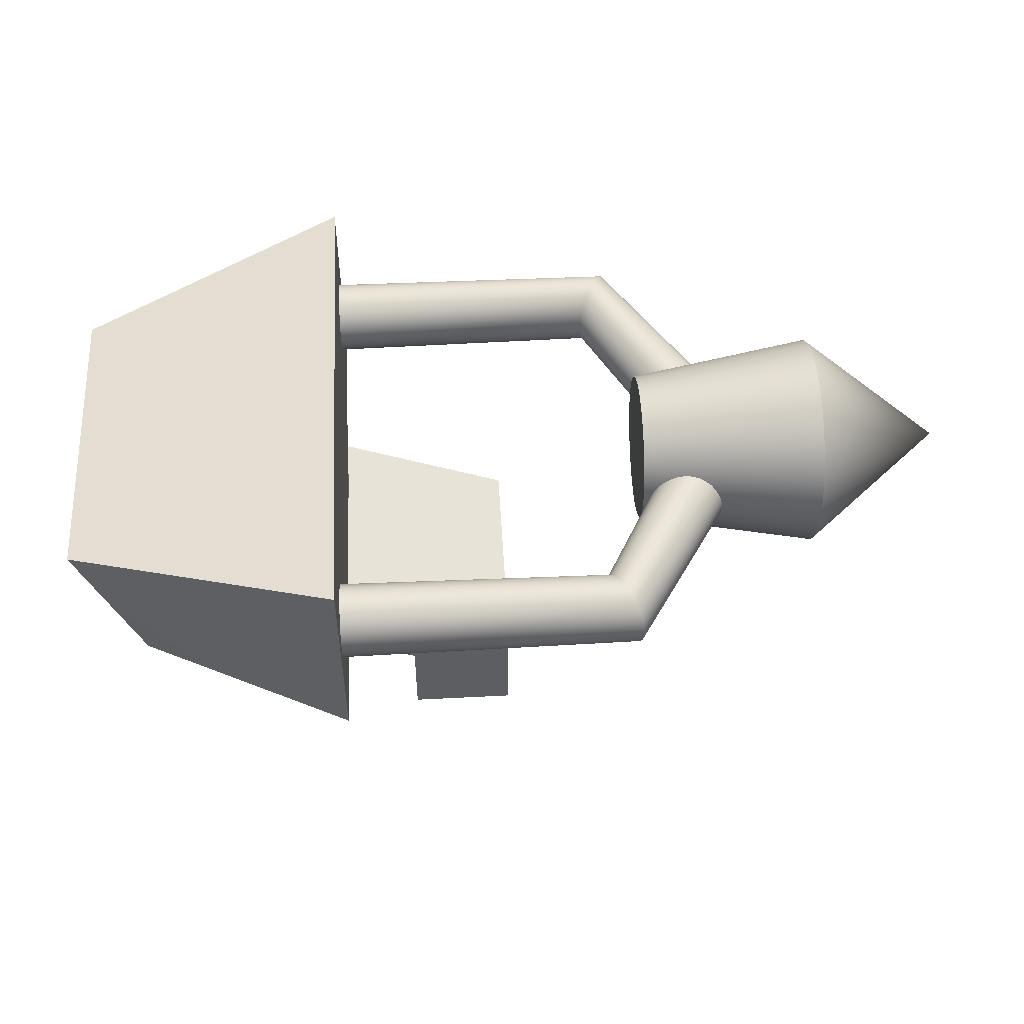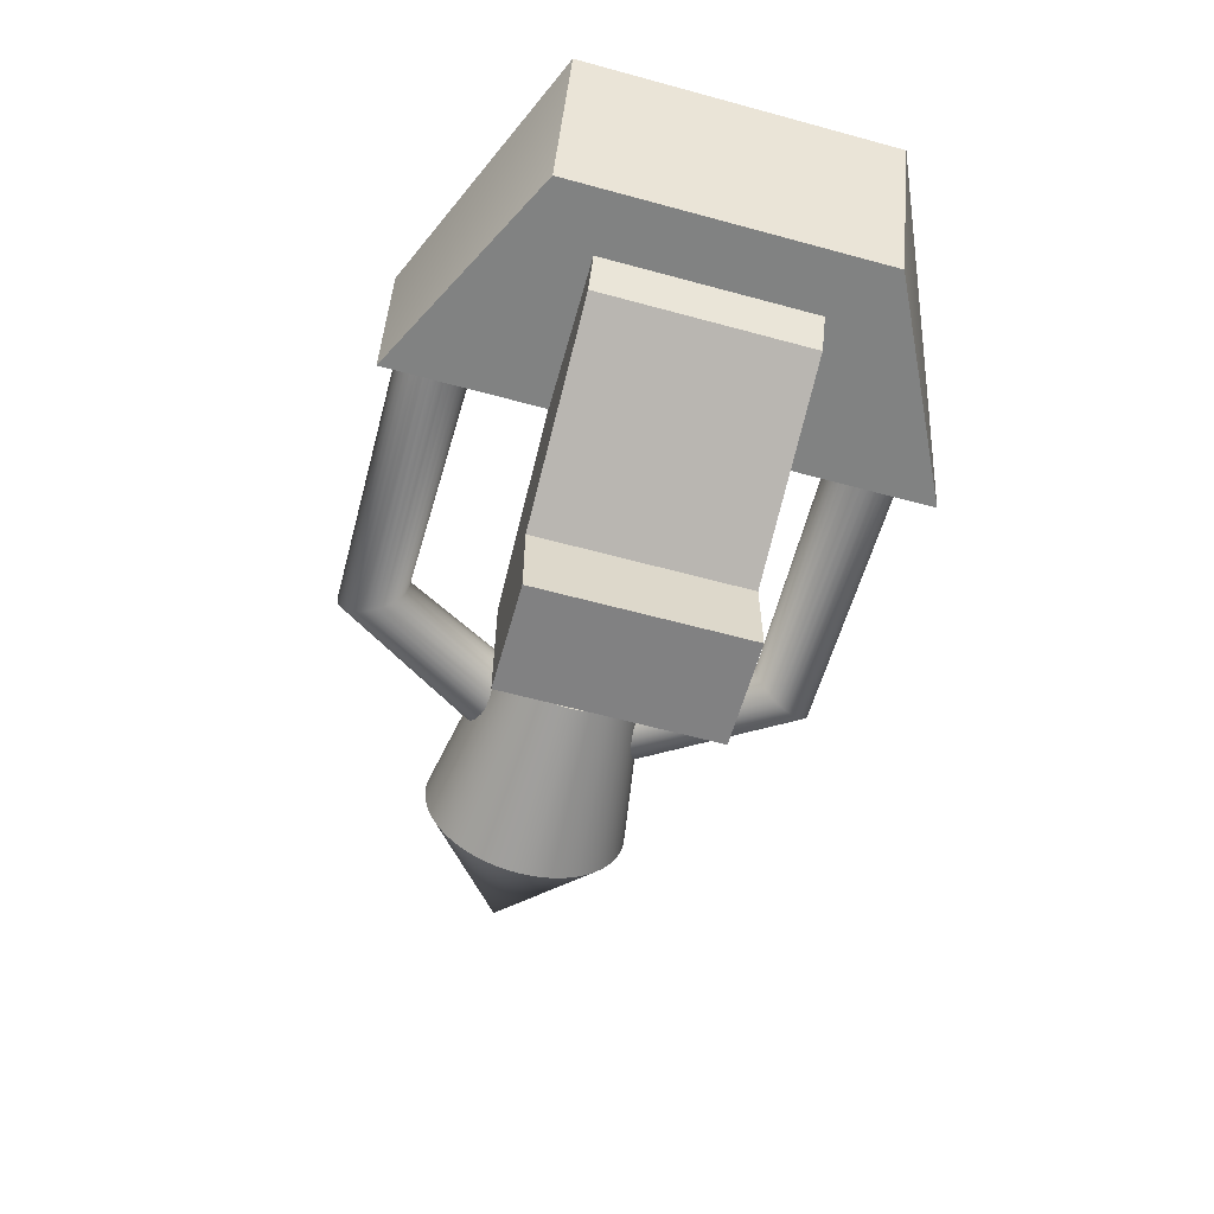
<metadata>
{"format":"obj","ext":"obj","renderer":"f3d","projection":"perspective","resolution":1024,"background":"white","views":[{"elev":51.4,"azim":-3.2,"up":"+Y"},{"elev":-60.6,"azim":-105.6,"up":"+Y"}]}
</metadata>
<code>
o Holder_new_ColobotMesh_.004
v -1.194 2.468 -2.347
v -1.194 2.534 -2.341
v -1.194 2.597 -2.322
v -1.194 2.656 -2.292
v -1.194 2.708 -2.251
v -1.194 2.751 -2.201
v -1.194 2.784 -2.144
v -1.194 2.805 -2.082
v -1.194 2.815 -2.017
v -1.194 2.812 -1.951
v -1.194 2.796 -1.886
v -1.194 2.769 -1.826
v -1.194 2.73 -1.773
v -1.194 2.683 -1.727
v -1.194 2.627 -1.692
v -1.194 2.566 -1.667
v -1.194 2.501 -1.655
v -1.194 2.435 -1.655
v -1.194 2.37 -1.667
v -1.194 2.309 -1.692
v -1.194 2.254 -1.727
v -1.194 2.206 -1.773
v -1.194 2.167 -1.826
v -1.194 2.14 -1.886
v -1.194 2.125 -1.951
v -1.194 2.121 -2.017
v -1.194 2.131 -2.082
v -1.194 2.152 -2.144
v -1.194 2.185 -2.201
v -1.194 2.229 -2.251
v -1.194 2.28 -2.292
v -1.194 2.339 -2.322
v -1.194 2.402 -2.341
v 2.296 2.812 -0.5778
v 2.24 2.796 -0.5457
v 2.188 2.769 -0.5157
v 2.142 2.73 -0.4889
v 2.102 2.683 -0.4661
v 2.072 2.627 -0.4483
v 2.05 2.566 -0.436
v 2.04 2.501 -0.4298
v 2.04 2.435 -0.4298
v 2.05 2.37 -0.436
v 2.072 2.309 -0.4483
v 2.102 2.254 -0.4661
v 2.142 2.206 -0.4889
v 2.188 2.167 -0.5157
v 2.24 2.14 -0.5457
v 2.296 2.125 -0.5778
v 1.683 2.402 -2.308
v 1.675 2.339 -2.291
v 1.662 2.28 -2.264
v 1.643 2.229 -2.228
v 1.621 2.185 -2.183
v 1.595 2.152 -2.132
v 1.568 2.131 -2.076
v 1.538 2.121 -2.018
v 1.509 2.125 -1.959
v 1.48 2.14 -1.902
v 1.453 2.167 -1.848
v 1.429 2.206 -1.8
v 1.409 2.254 -1.759
v 1.393 2.309 -1.727
v 1.382 2.37 -1.705
v 1.376 2.435 -1.694
v 1.376 2.501 -1.694
v 1.382 2.566 -1.705
v 1.393 2.627 -1.727
v 1.409 2.683 -1.759
v 1.429 2.73 -1.8
v 1.453 2.769 -1.848
v 1.48 2.796 -1.902
v 1.509 2.812 -1.959
v 1.538 2.815 -2.018
v 1.568 2.805 -2.076
v 1.595 2.784 -2.132
v 1.621 2.751 -2.183
v 1.643 2.708 -2.228
v 1.662 2.656 -2.264
v 1.675 2.597 -2.291
v 1.683 2.534 -2.308
v 1.686 2.468 -2.314
v 2.639 2.468 -0.776
v 2.634 2.534 -0.7729
v 2.618 2.597 -0.7636
v 2.592 2.656 -0.7485
v 2.556 2.708 -0.7281
v 2.513 2.751 -0.7032
v 2.464 2.784 -0.6746
v 2.41 2.805 -0.6434
v 2.353 2.815 -0.6108
v 2.353 2.121 -0.6108
v 2.41 2.131 -0.6434
v 2.464 2.152 -0.6746
v 2.513 2.185 -0.7032
v 2.556 2.229 -0.7281
v 2.592 2.28 -0.7485
v 2.618 2.339 -0.7636
v 2.634 2.402 -0.7729
v -1.194 2.468 2.361
v -1.194 2.534 2.355
v -1.194 2.597 2.337
v -1.194 2.656 2.306
v -1.194 2.708 2.265
v -1.194 2.751 2.216
v -1.194 2.784 2.158
v -1.194 2.805 2.096
v -1.194 2.815 2.031
v -1.194 2.812 1.965
v -1.194 2.796 1.901
v -1.194 2.769 1.841
v -1.194 2.73 1.787
v -1.194 2.683 1.742
v -1.194 2.627 1.706
v -1.194 2.566 1.681
v -1.194 2.501 1.669
v -1.194 2.435 1.669
v -1.194 2.37 1.681
v -1.194 2.309 1.706
v -1.194 2.254 1.742
v -1.194 2.206 1.787
v -1.194 2.167 1.841
v -1.194 2.14 1.901
v -1.194 2.125 1.965
v -1.194 2.121 2.031
v -1.194 2.131 2.096
v -1.194 2.152 2.158
v -1.194 2.185 2.216
v -1.194 2.229 2.265
v -1.194 2.28 2.306
v -1.194 2.339 2.337
v -1.194 2.402 2.355
v 2.296 2.812 0.5921
v 2.24 2.796 0.5601
v 2.188 2.769 0.5301
v 2.142 2.73 0.5032
v 2.102 2.683 0.4804
v 2.072 2.627 0.4626
v 2.05 2.566 0.4503
v 2.04 2.501 0.4441
v 2.04 2.435 0.4441
v 2.05 2.37 0.4503
v 2.072 2.309 0.4626
v 2.102 2.254 0.4804
v 2.142 2.206 0.5032
v 2.188 2.167 0.5301
v 2.24 2.14 0.5601
v 2.296 2.125 0.5921
v 1.683 2.402 2.322
v 1.675 2.339 2.306
v 1.662 2.28 2.279
v 1.643 2.229 2.242
v 1.621 2.185 2.197
v 1.595 2.152 2.146
v 1.568 2.131 2.091
v 1.538 2.121 2.032
v 1.509 2.125 1.973
v 1.48 2.14 1.916
v 1.453 2.167 1.862
v 1.429 2.206 1.814
v 1.409 2.254 1.773
v 1.393 2.309 1.742
v 1.382 2.37 1.72
v 1.376 2.435 1.708
v 1.376 2.501 1.708
v 1.382 2.566 1.72
v 1.393 2.627 1.742
v 1.409 2.683 1.773
v 1.429 2.73 1.814
v 1.453 2.769 1.862
v 1.48 2.796 1.916
v 1.509 2.812 1.973
v 1.538 2.815 2.032
v 1.568 2.805 2.091
v 1.595 2.784 2.146
v 1.621 2.751 2.197
v 1.643 2.708 2.242
v 1.662 2.656 2.279
v 1.675 2.597 2.306
v 1.683 2.534 2.322
v 1.686 2.468 2.328
v 2.639 2.468 0.7904
v 2.634 2.534 0.7872
v 2.618 2.597 0.7779
v 2.592 2.656 0.7628
v 2.556 2.708 0.7424
v 2.513 2.751 0.7175
v 2.464 2.784 0.6889
v 2.41 2.805 0.6577
v 2.353 2.815 0.6251
v 2.353 2.121 0.6251
v 2.41 2.131 0.6577
v 2.464 2.152 0.6889
v 2.513 2.185 0.7175
v 2.556 2.229 0.7424
v 2.592 2.28 0.7628
v 2.618 2.339 0.7779
v 2.634 2.402 0.7872
f 24 60 23
f 1 81 82
f 12 70 71
f 33 51 32
f 22 62 21
f 10 72 73
f 31 53 30
f 20 64 19
f 8 74 75
f 29 55 28
f 18 66 17
f 6 76 77
f 27 57 26
f 4 78 79
f 15 67 68
f 25 59 24
f 2 80 81
f 13 69 70
f 1 50 33
f 23 61 22
f 11 71 72
f 32 52 31
f 21 63 20
f 9 73 74
f 30 54 29
f 19 65 18
f 7 75 76
f 28 56 27
f 5 77 78
f 16 66 67
f 26 58 25
f 3 79 80
f 14 68 69
f 77 87 78
f 79 85 80
f 50 83 99
f 52 98 97
f 57 93 92
f 53 97 96
f 76 88 77
f 51 99 98
f 54 96 95
f 81 83 82
f 78 86 79
f 80 84 81
f 75 89 76
f 55 95 94
f 56 94 93
f 74 90 75
f 69 37 70
f 65 41 66
f 68 38 69
f 61 47 46
f 64 44 43
f 62 46 45
f 71 35 72
f 67 39 68
f 72 34 73
f 59 49 48
f 73 91 74
f 66 40 67
f 63 45 44
f 65 43 42
f 60 48 47
f 70 36 71
f 58 92 49
f 159 123 122
f 100 180 101
f 111 169 112
f 150 132 131
f 161 121 120
f 109 171 110
f 152 130 129
f 163 119 118
f 107 173 108
f 154 128 127
f 165 117 116
f 105 175 106
f 156 126 125
f 103 177 104
f 114 166 115
f 158 124 123
f 101 179 102
f 112 168 113
f 149 100 132
f 160 122 121
f 110 170 111
f 151 131 130
f 162 120 119
f 108 172 109
f 153 129 128
f 164 118 117
f 106 174 107
f 155 127 126
f 104 176 105
f 115 165 116
f 157 125 124
f 102 178 103
f 113 167 114
f 186 176 177
f 184 178 179
f 149 182 181
f 151 197 150
f 156 192 155
f 152 196 151
f 187 175 176
f 150 198 149
f 153 195 152
f 182 180 181
f 185 177 178
f 183 179 180
f 188 174 175
f 154 194 153
f 155 193 154
f 189 173 174
f 136 168 169
f 140 164 165
f 137 167 168
f 160 146 159
f 163 143 162
f 161 145 160
f 134 170 171
f 138 166 167
f 133 171 172
f 158 148 157
f 190 172 173
f 139 165 166
f 162 144 161
f 164 142 163
f 159 147 158
f 135 169 170
f 157 191 156
f 24 59 60
f 1 2 81
f 12 13 70
f 33 50 51
f 22 61 62
f 10 11 72
f 31 52 53
f 20 63 64
f 8 9 74
f 29 54 55
f 18 65 66
f 6 7 76
f 27 56 57
f 4 5 78
f 15 16 67
f 25 58 59
f 2 3 80
f 13 14 69
f 1 82 50
f 23 60 61
f 11 12 71
f 32 51 52
f 21 62 63
f 9 10 73
f 30 53 54
f 19 64 65
f 7 8 75
f 28 55 56
f 5 6 77
f 16 17 66
f 26 57 58
f 3 4 79
f 14 15 68
f 77 88 87
f 79 86 85
f 50 82 83
f 52 51 98
f 57 56 93
f 53 52 97
f 76 89 88
f 51 50 99
f 54 53 96
f 81 84 83
f 78 87 86
f 80 85 84
f 75 90 89
f 55 54 95
f 56 55 94
f 74 91 90
f 69 38 37
f 65 42 41
f 68 39 38
f 61 60 47
f 64 63 44
f 62 61 46
f 71 36 35
f 67 40 39
f 72 35 34
f 59 58 49
f 73 34 91
f 66 41 40
f 63 62 45
f 65 64 43
f 60 59 48
f 70 37 36
f 58 57 92
f 159 158 123
f 100 181 180
f 111 170 169
f 150 149 132
f 161 160 121
f 109 172 171
f 152 151 130
f 163 162 119
f 107 174 173
f 154 153 128
f 165 164 117
f 105 176 175
f 156 155 126
f 103 178 177
f 114 167 166
f 158 157 124
f 101 180 179
f 112 169 168
f 149 181 100
f 160 159 122
f 110 171 170
f 151 150 131
f 162 161 120
f 108 173 172
f 153 152 129
f 164 163 118
f 106 175 174
f 155 154 127
f 104 177 176
f 115 166 165
f 157 156 125
f 102 179 178
f 113 168 167
f 186 187 176
f 184 185 178
f 149 198 182
f 151 196 197
f 156 191 192
f 152 195 196
f 187 188 175
f 150 197 198
f 153 194 195
f 182 183 180
f 185 186 177
f 183 184 179
f 188 189 174
f 154 193 194
f 155 192 193
f 189 190 173
f 136 137 168
f 140 141 164
f 137 138 167
f 160 145 146
f 163 142 143
f 161 144 145
f 134 135 170
f 138 139 166
f 133 134 171
f 158 147 148
f 190 133 172
f 139 140 165
f 162 143 144
f 164 141 142
f 159 146 147
f 135 136 169
f 157 148 191
o New_canon_Circle
v 1.832 2.459 -0.7194
v 1.832 2.529 -0.716
v 1.832 2.599 -0.7056
v 1.832 2.668 -0.6884
v 1.832 2.734 -0.6647
v 1.832 2.798 -0.6345
v 1.832 2.858 -0.5982
v 1.832 2.915 -0.5561
v 1.832 2.967 -0.5087
v 1.832 3.015 -0.4564
v 1.832 3.057 -0.3997
v 1.832 3.093 -0.3391
v 1.832 3.123 -0.2753
v 1.832 3.147 -0.2088
v 1.832 3.164 -0.1404
v 1.832 3.175 -0.07052
v 1.832 3.178 0
v 1.832 3.175 0.07052
v 1.832 3.164 0.1404
v 1.832 3.147 0.2088
v 1.832 3.123 0.2753
v 1.832 3.093 0.3391
v 1.832 3.057 0.3997
v 1.832 3.015 0.4564
v 1.832 2.967 0.5087
v 1.832 2.915 0.5561
v 1.832 2.858 0.5982
v 1.832 2.798 0.6345
v 1.832 2.734 0.6647
v 1.832 2.668 0.6884
v 1.832 2.599 0.7056
v 1.832 2.529 0.716
v 1.832 2.459 0.7194
v 1.832 2.388 0.716
v 1.832 2.318 0.7056
v 1.832 2.25 0.6884
v 1.832 2.183 0.6647
v 1.832 2.12 0.6345
v 1.832 2.059 0.5982
v 1.832 2.002 0.5561
v 1.832 1.95 0.5087
v 1.832 1.903 0.4564
v 1.832 1.861 0.3997
v 1.832 1.824 0.3391
v 1.832 1.794 0.2753
v 1.832 1.77 0.2088
v 1.832 1.753 0.1404
v 1.832 1.743 0.07052
v 1.832 1.739 0
v 1.832 1.743 -0.07052
v 1.832 1.753 -0.1404
v 1.832 1.77 -0.2088
v 1.832 1.794 -0.2753
v 1.832 1.824 -0.3391
v 1.832 1.861 -0.3997
v 1.832 1.903 -0.4564
v 1.832 1.95 -0.5087
v 1.832 2.002 -0.5561
v 1.832 2.059 -0.5982
v 1.832 2.12 -0.6345
v 1.832 2.183 -0.6647
v 1.832 2.25 -0.6884
v 1.832 2.318 -0.7056
v 1.832 2.388 -0.716
v 3.564 2.459 -1.017
v 3.564 2.558 -1.012
v 3.564 2.657 -0.9977
v 3.564 2.754 -0.9735
v 3.564 2.848 -0.9399
v 3.564 2.938 -0.8972
v 3.564 3.024 -0.8458
v 3.564 3.104 -0.7864
v 3.564 3.178 -0.7193
v 3.564 3.245 -0.6454
v 3.564 3.305 -0.5652
v 3.564 3.356 -0.4795
v 3.564 3.399 -0.3893
v 3.564 3.432 -0.2953
v 3.564 3.456 -0.1985
v 3.564 3.471 -0.09971
v 3.564 3.476 0
v 3.564 3.471 0.09971
v 3.564 3.456 0.1985
v 3.564 3.432 0.2953
v 3.564 3.399 0.3893
v 3.564 3.356 0.4795
v 3.564 3.305 0.5652
v 3.564 3.245 0.6454
v 3.564 3.178 0.7193
v 3.564 3.104 0.7864
v 3.564 3.024 0.8458
v 3.564 2.938 0.8972
v 3.564 2.848 0.9399
v 3.564 2.754 0.9735
v 3.564 2.657 0.9977
v 3.564 2.558 1.012
v 3.564 2.459 1.017
v 3.564 2.359 1.012
v 3.564 2.26 0.9977
v 3.564 2.163 0.9735
v 3.564 2.069 0.9399
v 3.564 1.979 0.8972
v 3.564 1.894 0.8458
v 3.564 1.813 0.7864
v 3.564 1.739 0.7193
v 3.564 1.672 0.6454
v 3.564 1.613 0.5652
v 3.564 1.562 0.4795
v 3.564 1.519 0.3893
v 3.564 1.485 0.2953
v 3.564 1.461 0.1985
v 3.564 1.446 0.09971
v 3.564 1.441 0
v 3.564 1.446 -0.09971
v 3.564 1.461 -0.1985
v 3.564 1.485 -0.2953
v 3.564 1.519 -0.3893
v 3.564 1.562 -0.4795
v 3.564 1.613 -0.5652
v 3.564 1.672 -0.6454
v 3.564 1.739 -0.7193
v 3.564 1.813 -0.7864
v 3.564 1.894 -0.8458
v 3.564 1.979 -0.8972
v 3.564 2.069 -0.9399
v 3.564 2.163 -0.9735
v 3.564 2.26 -0.9977
v 3.564 2.359 -1.012
v 4.849 2.477 0
v 1.832 2.459 0
v 1.832 2.529 -0.716
v 1.832 2.459 -0.7194
v 1.832 2.599 -0.7056
v 1.832 2.668 -0.6884
v 1.832 2.734 -0.6647
v 1.832 2.798 -0.6345
v 1.832 2.858 -0.5982
v 1.832 2.915 -0.5561
v 1.832 2.967 -0.5087
v 1.832 3.015 -0.4564
v 1.832 3.057 -0.3997
v 1.832 3.093 -0.3391
v 1.832 3.123 -0.2753
v 1.832 3.147 -0.2088
v 1.832 3.164 -0.1404
v 1.832 3.175 -0.07052
v 1.832 3.178 0
v 1.832 3.175 0.07052
v 1.832 3.164 0.1404
v 1.832 3.147 0.2088
v 1.832 3.123 0.2753
v 1.832 3.093 0.3391
v 1.832 3.057 0.3997
v 1.832 3.015 0.4564
v 1.832 2.967 0.5087
v 1.832 2.915 0.5561
v 1.832 2.858 0.5982
v 1.832 2.798 0.6345
v 1.832 2.734 0.6647
v 1.832 2.668 0.6884
v 1.832 2.599 0.7056
v 1.832 2.529 0.716
v 1.832 2.459 0.7194
v 1.832 2.388 0.716
v 1.832 2.318 0.7056
v 1.832 2.25 0.6884
v 1.832 2.183 0.6647
v 1.832 2.12 0.6345
v 1.832 2.059 0.5982
v 1.832 2.002 0.5561
v 1.832 1.95 0.5087
v 1.832 1.903 0.4564
v 1.832 1.861 0.3997
v 1.832 1.824 0.3391
v 1.832 1.794 0.2753
v 1.832 1.77 0.2088
v 1.832 1.753 0.1404
v 1.832 1.743 0.07052
v 1.832 1.739 0
v 1.832 1.743 -0.07052
v 1.832 1.753 -0.1404
v 1.832 1.77 -0.2088
v 1.832 1.794 -0.2753
v 1.832 1.824 -0.3391
v 1.832 1.861 -0.3997
v 1.832 1.903 -0.4564
v 1.832 1.95 -0.5087
v 1.832 2.002 -0.5561
v 1.832 2.059 -0.5982
v 1.832 2.12 -0.6345
v 1.832 2.183 -0.6647
v 1.832 2.25 -0.6884
v 1.832 2.318 -0.7056
v 1.832 2.388 -0.716
v 3.564 2.558 -1.012
v 3.564 2.459 -1.017
v 3.564 2.657 -0.9977
v 3.564 2.754 -0.9735
v 3.564 2.848 -0.9399
v 3.564 2.938 -0.8972
v 3.564 3.024 -0.8458
v 3.564 3.104 -0.7864
v 3.564 3.178 -0.7193
v 3.564 3.245 -0.6454
v 3.564 3.305 -0.5652
v 3.564 3.356 -0.4795
v 3.564 3.399 -0.3893
v 3.564 3.432 -0.2953
v 3.564 3.456 -0.1985
v 3.564 3.471 -0.09971
v 3.564 3.476 0
v 3.564 3.471 0.09971
v 3.564 3.456 0.1985
v 3.564 3.432 0.2953
v 3.564 3.399 0.3893
v 3.564 3.356 0.4795
v 3.564 3.305 0.5652
v 3.564 3.245 0.6454
v 3.564 3.178 0.7193
v 3.564 3.104 0.7864
v 3.564 3.024 0.8458
v 3.564 2.938 0.8972
v 3.564 2.848 0.9399
v 3.564 2.754 0.9735
v 3.564 2.657 0.9977
v 3.564 2.558 1.012
v 3.564 2.459 1.017
v 3.564 2.359 1.012
v 3.564 2.26 0.9977
v 3.564 2.163 0.9735
v 3.564 2.069 0.9399
v 3.564 1.979 0.8972
v 3.564 1.894 0.8458
v 3.564 1.813 0.7864
v 3.564 1.739 0.7193
v 3.564 1.672 0.6454
v 3.564 1.613 0.5652
v 3.564 1.562 0.4795
v 3.564 1.519 0.3893
v 3.564 1.485 0.2953
v 3.564 1.461 0.1985
v 3.564 1.446 0.09971
v 3.564 1.441 0
v 3.564 1.446 -0.09971
v 3.564 1.461 -0.1985
v 3.564 1.485 -0.2953
v 3.564 1.519 -0.3893
v 3.564 1.562 -0.4795
v 3.564 1.613 -0.5652
v 3.564 1.672 -0.6454
v 3.564 1.739 -0.7193
v 3.564 1.813 -0.7864
v 3.564 1.894 -0.8458
v 3.564 1.979 -0.8972
v 3.564 2.069 -0.9399
v 3.564 2.163 -0.9735
v 3.564 2.26 -0.9977
v 3.564 2.359 -1.012
f 334 397 333
f 370 435 434
f 386 449 385
f 348 413 412
f 363 428 427
f 379 442 378
f 341 406 405
f 357 420 356
f 335 398 334
f 372 435 371
f 387 450 386
f 350 413 349
f 365 428 364
f 343 406 342
f 379 444 443
f 358 421 357
f 336 399 335
f 373 436 372
f 388 451 387
f 351 414 350
f 366 429 365
f 343 408 407
f 381 444 380
f 359 422 358
f 337 400 336
f 374 437 373
f 388 453 452
f 352 415 351
f 330 393 394
f 367 430 366
f 382 445 381
f 345 408 344
f 359 424 423
f 338 401 337
f 374 439 438
f 390 453 389
f 353 416 352
f 329 395 393
f 368 431 367
f 383 446 382
f 345 410 409
f 360 425 424
f 339 402 338
f 375 440 439
f 391 454 390
f 354 417 353
f 369 432 368
f 332 395 331
f 384 447 383
f 346 411 410
f 361 426 425
f 340 403 339
f 377 440 376
f 391 456 455
f 355 418 354
f 333 396 332
f 369 434 433
f 385 448 384
f 348 411 347
f 363 426 362
f 341 404 340
f 377 442 441
f 392 394 456
f 356 419 355
f 277 278 327
f 314 315 327
f 292 293 327
f 270 271 327
f 307 308 327
f 322 323 327
f 285 286 327
f 263 264 327
f 300 301 327
f 315 316 327
f 278 279 327
f 293 294 327
f 271 272 327
f 308 309 327
f 323 324 327
f 286 287 327
f 264 265 327
f 301 302 327
f 316 317 327
f 279 280 327
f 294 295 327
f 272 273 327
f 309 310 327
f 324 325 327
f 287 288 327
f 265 266 327
f 302 303 327
f 317 318 327
f 280 281 327
f 295 296 327
f 273 274 327
f 310 311 327
f 325 326 327
f 288 289 327
f 266 267 327
f 303 304 327
f 318 319 327
f 281 282 327
f 296 297 327
f 274 275 327
f 311 312 327
f 326 263 327
f 289 290 327
f 267 268 327
f 304 305 327
f 319 320 327
f 282 283 327
f 297 298 327
f 275 276 327
f 312 313 327
f 290 291 327
f 268 269 327
f 305 306 327
f 320 321 327
f 283 284 327
f 298 299 327
f 276 277 327
f 313 314 327
f 291 292 327
f 306 307 327
f 269 270 327
f 321 322 327
f 284 285 327
f 299 300 327
f 250 249 328
f 213 212 328
f 228 227 328
f 206 205 328
f 243 242 328
f 258 257 328
f 221 220 328
f 236 235 328
f 214 213 328
f 251 250 328
f 229 228 328
f 207 206 328
f 244 243 328
f 259 258 328
f 222 221 328
f 200 199 328
f 237 236 328
f 252 251 328
f 215 214 328
f 230 229 328
f 208 207 328
f 245 244 328
f 260 259 328
f 223 222 328
f 201 200 328
f 238 237 328
f 253 252 328
f 216 215 328
f 231 230 328
f 209 208 328
f 246 245 328
f 261 260 328
f 224 223 328
f 202 201 328
f 239 238 328
f 254 253 328
f 217 216 328
f 232 231 328
f 210 209 328
f 247 246 328
f 262 261 328
f 225 224 328
f 240 239 328
f 203 202 328
f 255 254 328
f 218 217 328
f 233 232 328
f 211 210 328
f 248 247 328
f 199 262 328
f 226 225 328
f 204 203 328
f 241 240 328
f 256 255 328
f 219 218 328
f 234 233 328
f 212 211 328
f 249 248 328
f 227 226 328
f 205 204 328
f 242 241 328
f 257 256 328
f 220 219 328
f 235 234 328
f 334 398 397
f 370 371 435
f 386 450 449
f 348 349 413
f 363 364 428
f 379 443 442
f 341 342 406
f 357 421 420
f 335 399 398
f 372 436 435
f 387 451 450
f 350 414 413
f 365 429 428
f 343 407 406
f 379 380 444
f 358 422 421
f 336 400 399
f 373 437 436
f 388 452 451
f 351 415 414
f 366 430 429
f 343 344 408
f 381 445 444
f 359 423 422
f 337 401 400
f 374 438 437
f 388 389 453
f 352 416 415
f 330 329 393
f 367 431 430
f 382 446 445
f 345 409 408
f 359 360 424
f 338 402 401
f 374 375 439
f 390 454 453
f 353 417 416
f 329 331 395
f 368 432 431
f 383 447 446
f 345 346 410
f 360 361 425
f 339 403 402
f 375 376 440
f 391 455 454
f 354 418 417
f 369 433 432
f 332 396 395
f 384 448 447
f 346 347 411
f 361 362 426
f 340 404 403
f 377 441 440
f 391 392 456
f 355 419 418
f 333 397 396
f 369 370 434
f 385 449 448
f 348 412 411
f 363 427 426
f 341 405 404
f 377 378 442
f 392 330 394
f 356 420 419
o Case_ColobotMesh_.003
v -3.731 2.94 1.5
v -1.176 1.468 -2.5
v -1.176 1.468 2.5
v -3.181 1.468 1.5
v -1.176 3.468 -2.5
v -3.731 2.94 -1.5
v -3.181 1.468 -1.5
v -1.176 3.468 2.5
v -1.176 1.468 2.5
v -1.176 1.468 2.5
v -3.181 1.468 1.5
v -3.181 1.468 1.5
v -3.731 2.94 1.5
v -3.731 2.94 1.5
v -3.731 2.94 -1.5
v -3.731 2.94 -1.5
v -1.176 3.468 -2.5
v -1.176 3.468 -2.5
v -1.176 1.468 -2.5
v -1.176 1.468 -2.5
v -1.176 3.468 2.5
v -1.176 3.468 2.5
v -3.181 1.468 -1.5
v -3.181 1.468 -1.5
f 473 477 466
f 466 475 473
f 480 458 465
f 465 467 480
f 471 479 468
f 468 469 471
f 472 461 476
f 476 463 472
f 470 478 474
f 474 462 470
f 457 459 464
f 457 460 459
o Stand_ColobotMesh_.001
v 0.4631 -0.5085 -1
v -0.5393 -0.5102 -1
v 0.4631 0.8053 1
v -2.622 1.494 1
v -2.453 1.098 -1
v -2.453 1.098 1
v -1.166 1.496 1
v 0.4631 -0.5085 1
v -2.622 1.494 -1
v -1.166 1.496 -1
v -0.5393 0.3466 -1
v -0.5393 -0.5102 1
v -0.5393 0.3466 1
v 0.4631 0.8053 -1
f 491 481 482
f 484 486 487
f 486 493 487
f 487 493 483
f 483 493 488
f 488 493 492
f 485 489 490
f 491 485 490
f 491 490 494
f 491 494 481
f 485 486 484
f 489 485 484
f 491 493 486
f 485 491 486
f 482 492 493
f 491 482 493
f 481 488 492
f 482 481 492
f 494 483 488
f 481 494 488
f 490 487 483
f 494 490 483

</code>
